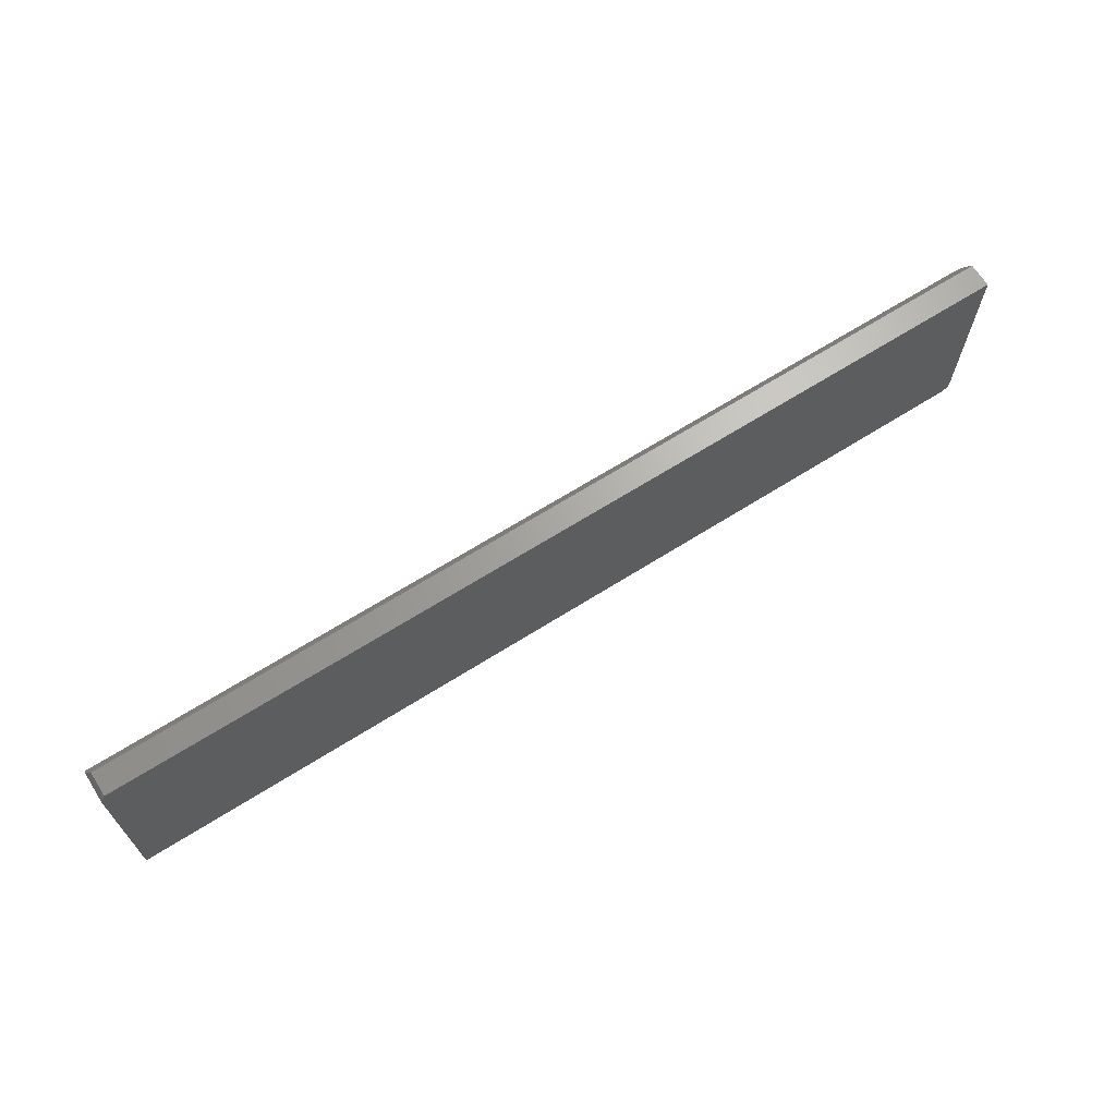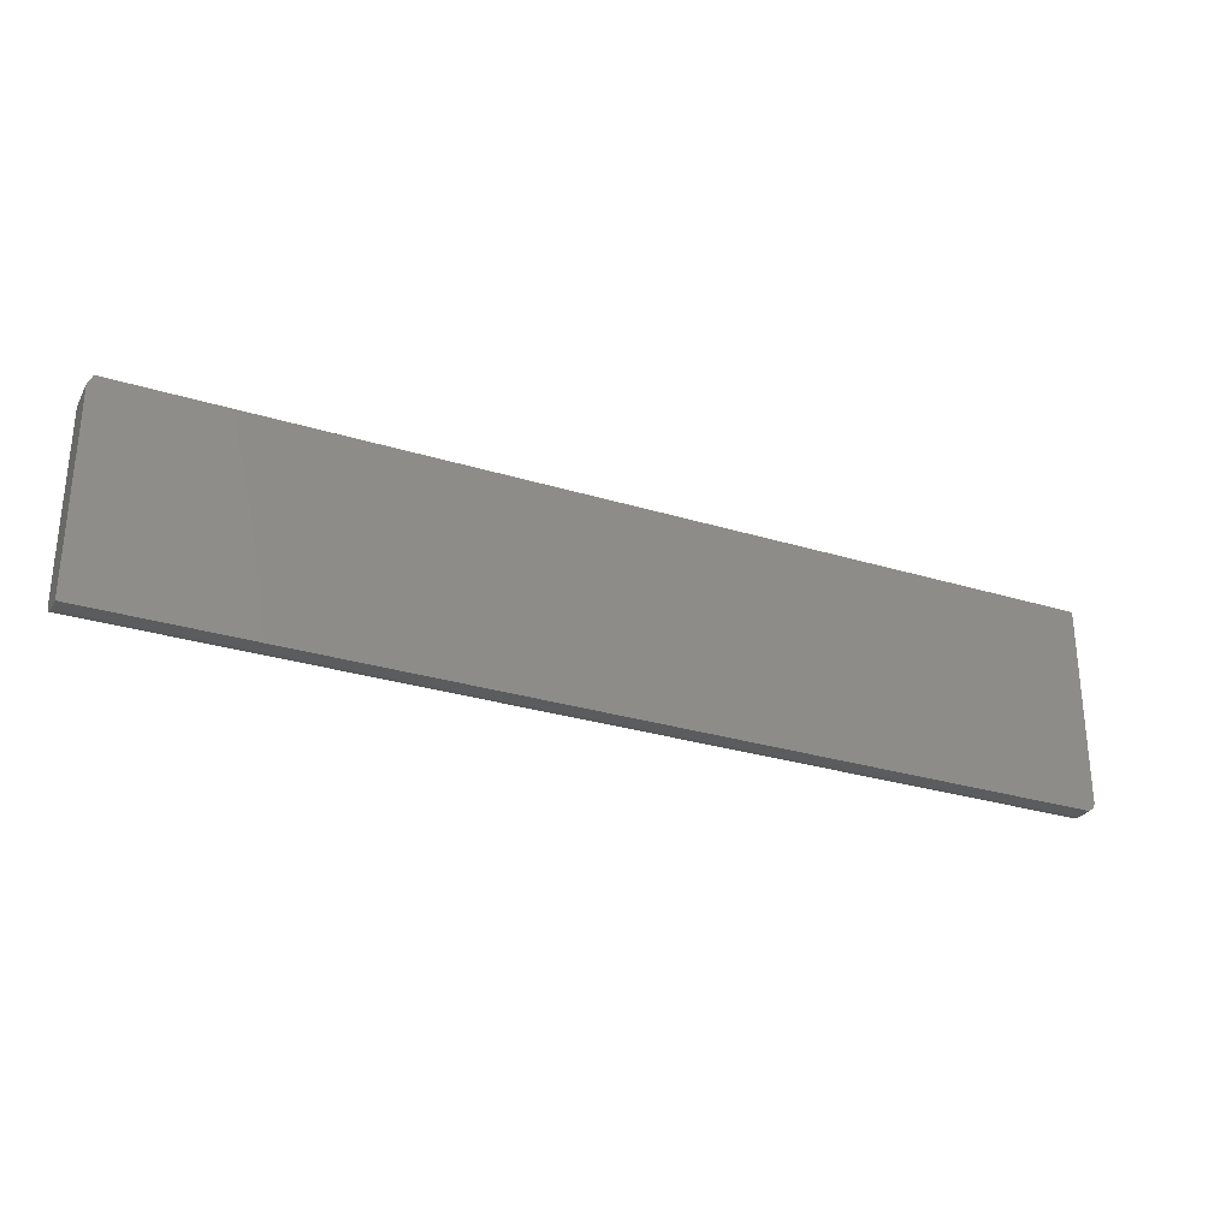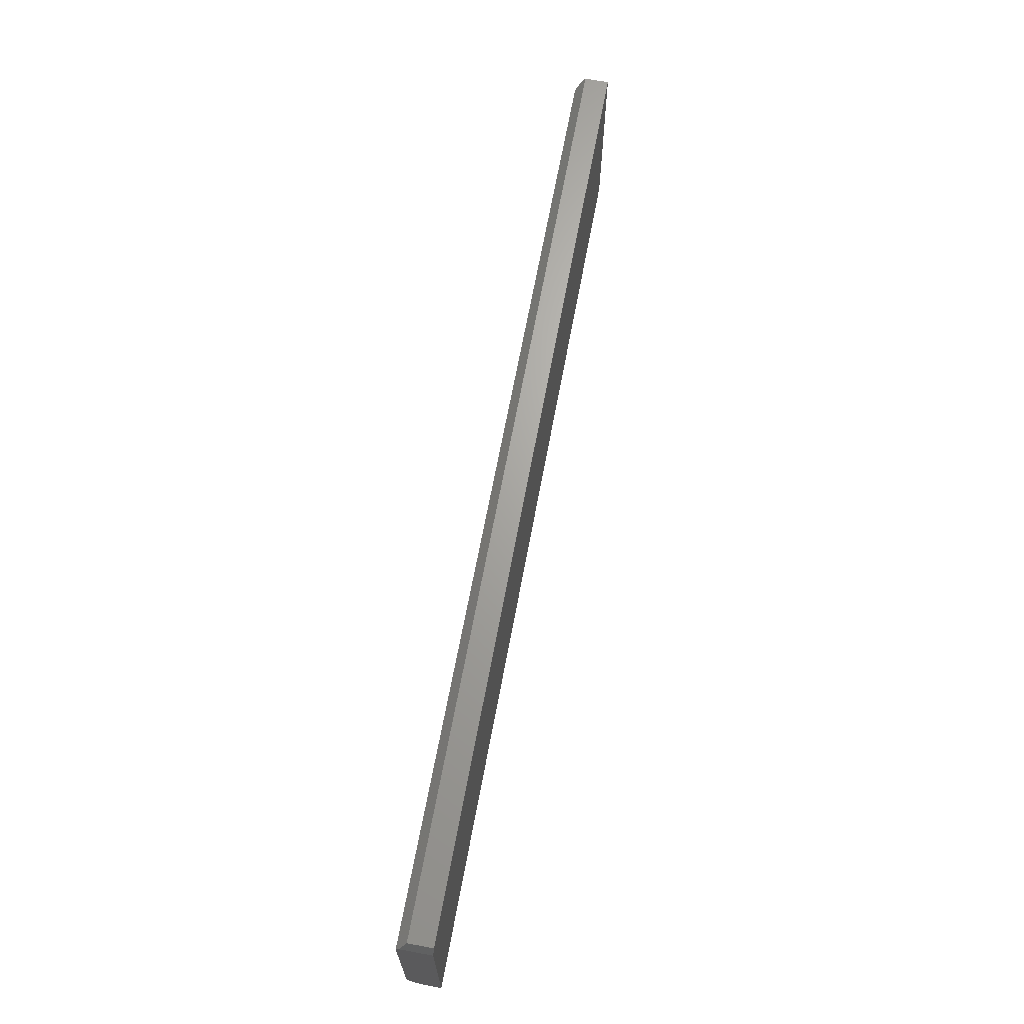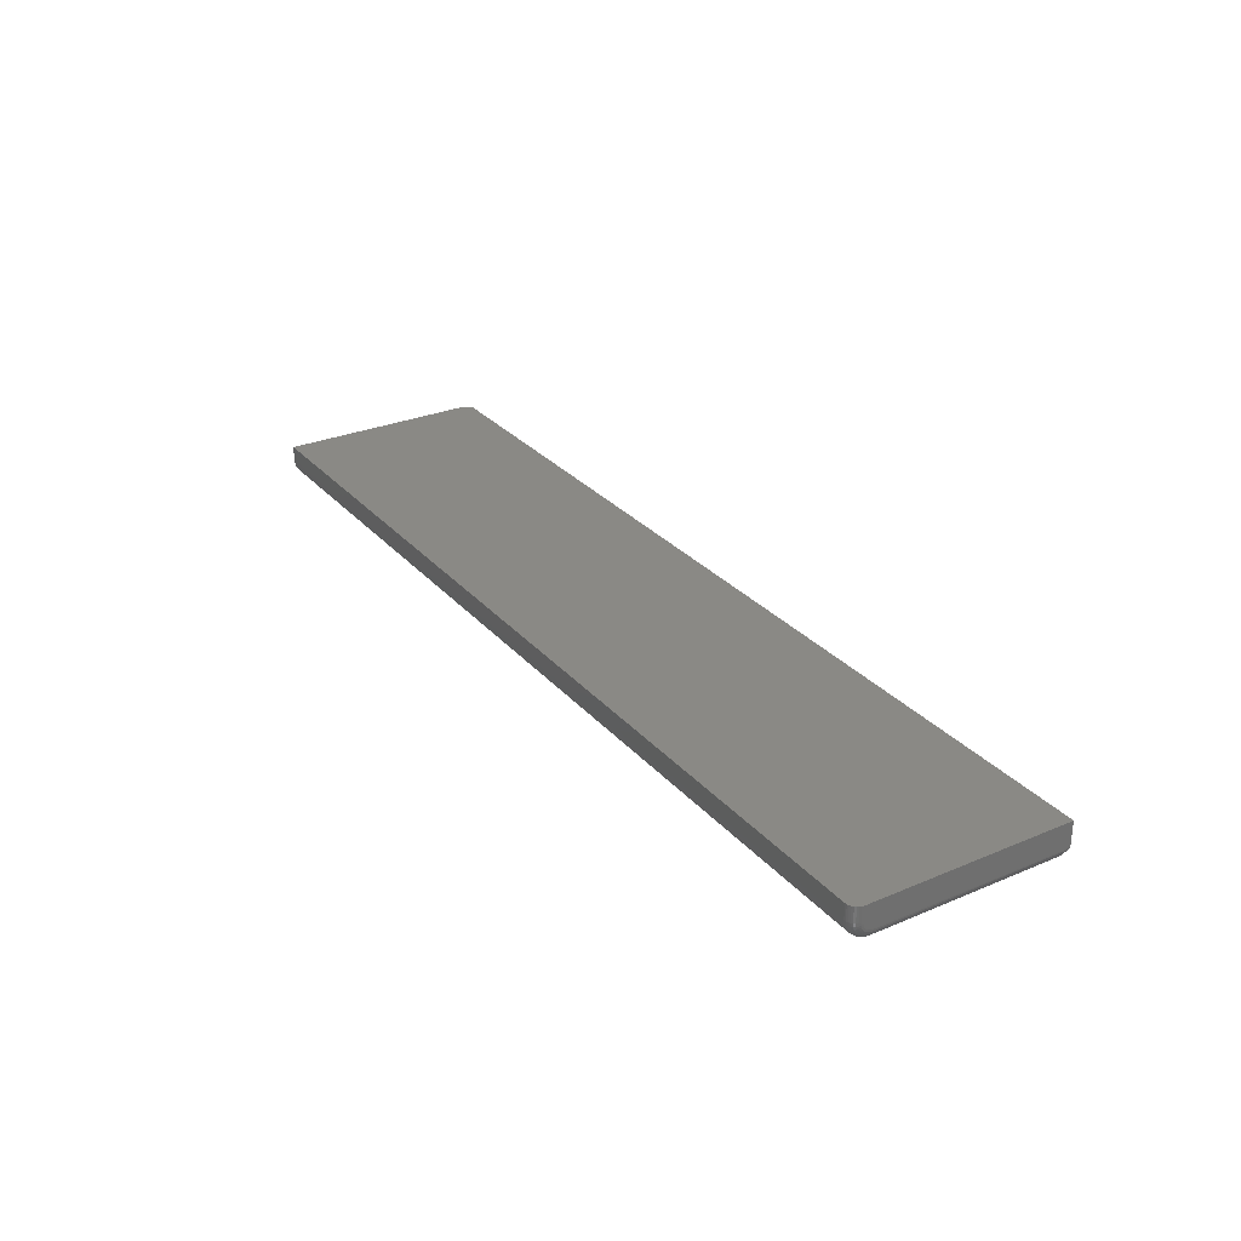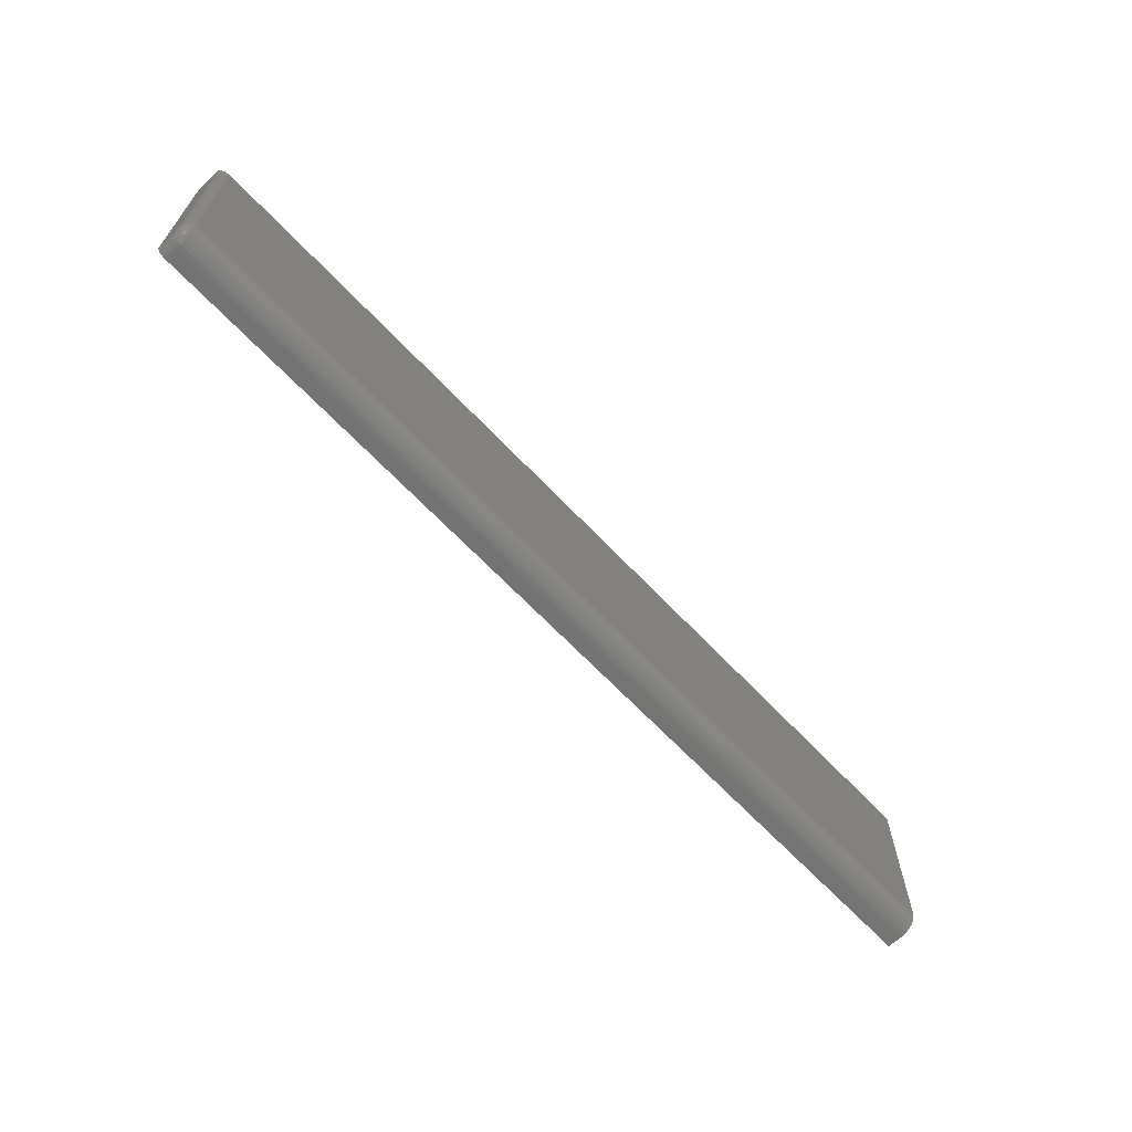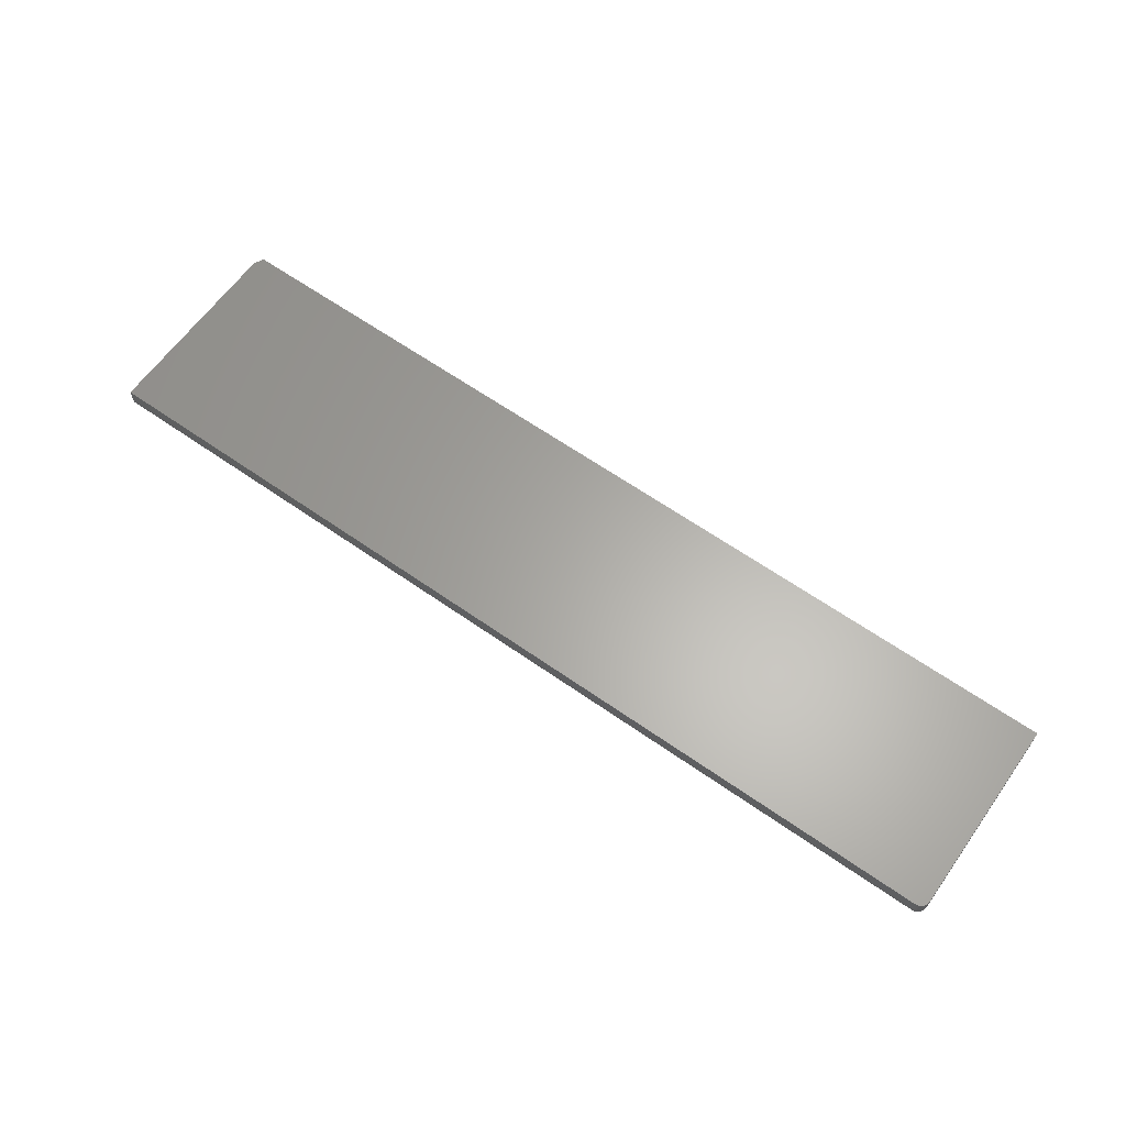
<metadata>
{"format":"stl","ext":"stl","renderer":"f3d","projection":"perspective","resolution":1024,"background":"white","views":[{"elev":67.0,"azim":147.7,"up":"+Z"},{"elev":-29.1,"azim":155.5,"up":"+Z"},{"elev":67.2,"azim":100.6,"up":"+Z"},{"elev":28.8,"azim":-122.3,"up":"+Y"},{"elev":-65.5,"azim":-46.7,"up":"+Z"},{"elev":63.0,"azim":-144.6,"up":"+Y"}]}
</metadata>
<code>
# stl→obj: 116 verts, 228 faces
v -0.7344 -0.05469 0.1363
v 0.75 -0.05469 0.1363
v 0.75 -0.04948 0.1441
v -0.7392 -0.05393 0.1374
v -0.7368 -0.05449 0.1366
v 0.7422 -0.03906 0.1597
v -0.75 -0.03906 0.1597
v -0.7499 -0.04077 0.1571
v -0.7486 -0.04549 0.1501
v -0.7467 -0.04867 0.1453
v -0.7452 -0.05028 0.1429
v -0.7434 -0.0518 0.1406
v -0.7414 -0.05302 0.1388
v -0.7488 6.675e-19 -0.1622
v 0.75 1.665e-16 -0.1719
v -0.7344 1.735e-18 -0.1719
v 0.75 1.841e-16 0.1441
v -0.7497 7.315e-19 -0.1593
v -0.75 8.674e-19 -0.1562
v -0.75 1.841e-17 0.1597
v 0.7422 1.841e-16 0.1597
v -0.7374 1.413e-18 -0.1716
v -0.7404 1.137e-18 -0.1707
v -0.7431 9.171e-19 -0.1692
v -0.7454 7.621e-19 -0.1673
v -0.7474 6.778e-19 -0.1649
v -0.7344 -0.05469 -0.1406
v 0.75 -0.05469 -0.1406
v -0.75 -0.02344 -0.1562
v -0.75 -0.02649 -0.1559
v -0.75 -0.02942 -0.1551
v -0.75 -0.03212 -0.1536
v -0.75 -0.03449 -0.1517
v -0.75 -0.03643 -0.1493
v -0.75 -0.03787 -0.1466
v -0.75 -0.03876 -0.1437
v -0.75 -0.03906 -0.1406
v -0.7344 -0.02344 -0.1719
v 0.75 -0.02344 -0.1719
v -0.7344 -0.02953 -0.1713
v 0.75 -0.02953 -0.1713
v -0.7344 -0.0354 -0.1695
v 0.75 -0.0354 -0.1695
v -0.7344 -0.0408 -0.1666
v 0.75 -0.0408 -0.1666
v -0.7344 -0.04553 -0.1627
v 0.75 -0.04553 -0.1627
v -0.7344 -0.04942 -0.158
v 0.75 -0.04942 -0.158
v -0.7344 -0.05231 -0.1526
v 0.75 -0.05231 -0.1526
v -0.7344 -0.05409 -0.1467
v 0.75 -0.05409 -0.1467
v -0.7374 -0.02344 -0.1716
v -0.7404 -0.02344 -0.1707
v -0.7431 -0.02344 -0.1692
v -0.7454 -0.02344 -0.1673
v -0.7474 -0.02344 -0.1649
v -0.7488 -0.02344 -0.1622
v -0.7497 -0.02344 -0.1593
v -0.7497 -0.04211 -0.1406
v -0.7488 -0.04504 -0.1406
v -0.7474 -0.04774 -0.1406
v -0.7454 -0.05011 -0.1406
v -0.7431 -0.05205 -0.1406
v -0.7404 -0.0535 -0.1406
v -0.7374 -0.05439 -0.1406
v -0.7497 -0.04175 -0.1443
v -0.7488 -0.04463 -0.1448
v -0.7474 -0.04728 -0.1454
v -0.7454 -0.0496 -0.1458
v -0.7431 -0.0515 -0.1462
v -0.7404 -0.05292 -0.1465
v -0.7374 -0.05379 -0.1467
v -0.7497 -0.02708 -0.1589
v -0.7488 -0.02765 -0.1618
v -0.7474 -0.02818 -0.1645
v -0.7454 -0.02864 -0.1668
v -0.7431 -0.02902 -0.1687
v -0.7404 -0.0293 -0.1701
v -0.7374 -0.02948 -0.171
v -0.7497 -0.03058 -0.1579
v -0.7488 -0.03171 -0.1606
v -0.7474 -0.03274 -0.1631
v -0.7454 -0.03365 -0.1653
v -0.7431 -0.03439 -0.1671
v -0.7404 -0.03494 -0.1684
v -0.7374 -0.03528 -0.1692
v -0.7497 -0.03381 -0.1562
v -0.7488 -0.03544 -0.1586
v -0.7474 -0.03694 -0.1608
v -0.7454 -0.03826 -0.1628
v -0.7431 -0.03934 -0.1644
v -0.7404 -0.04014 -0.1656
v -0.7374 -0.04063 -0.1664
v -0.7497 -0.03664 -0.1538
v -0.7488 -0.03871 -0.1559
v -0.7474 -0.04062 -0.1578
v -0.7454 -0.0423 -0.1595
v -0.7431 -0.04367 -0.1609
v -0.7404 -0.04469 -0.1619
v -0.7374 -0.04532 -0.1625
v -0.7497 -0.03896 -0.151
v -0.7488 -0.0414 -0.1526
v -0.7474 -0.04365 -0.1541
v -0.7454 -0.04562 -0.1554
v -0.7431 -0.04723 -0.1565
v -0.7404 -0.04843 -0.1573
v -0.7374 -0.04917 -0.1578
v -0.7497 -0.04069 -0.1478
v -0.7488 -0.0434 -0.1489
v -0.7474 -0.04589 -0.1499
v -0.7454 -0.04808 -0.1508
v -0.7431 -0.04988 -0.1516
v -0.7404 -0.05121 -0.1521
v -0.7374 -0.05203 -0.1525
f 1 2 3
f 4 5 1
f 6 7 8
f 6 8 9
f 6 9 10
f 6 10 11
f 6 11 12
f 6 12 13
f 6 13 4
f 6 4 1
f 6 1 3
f 14 15 16
f 17 15 14
f 17 14 18
f 17 18 19
f 17 19 20
f 17 20 21
f 22 23 24
f 22 24 25
f 22 25 26
f 22 26 14
f 22 14 16
f 27 28 1
f 1 28 2
f 29 30 31
f 19 29 31
f 19 31 32
f 19 32 33
f 19 33 34
f 19 34 35
f 19 35 36
f 19 36 37
f 19 37 7
f 19 7 20
f 38 39 40
f 40 39 41
f 40 41 42
f 42 41 43
f 42 43 44
f 44 43 45
f 44 45 46
f 46 45 47
f 46 47 48
f 48 47 49
f 48 49 50
f 50 49 51
f 50 51 52
f 52 51 53
f 52 53 27
f 27 53 28
f 38 16 39
f 39 16 15
f 6 21 7
f 7 21 20
f 16 38 22
f 22 38 54
f 22 54 23
f 23 54 55
f 23 55 24
f 24 55 56
f 24 56 25
f 25 56 57
f 25 57 26
f 26 57 58
f 26 58 14
f 14 58 59
f 14 59 18
f 18 59 60
f 18 60 19
f 19 60 29
f 37 8 7
f 37 61 8
f 8 61 62
f 8 62 9
f 9 62 63
f 9 63 10
f 10 63 64
f 10 64 11
f 11 64 65
f 11 65 12
f 13 12 65
f 65 66 13
f 13 66 4
f 4 66 67
f 27 1 67
f 67 1 5
f 67 5 4
f 37 36 61
f 61 36 68
f 61 68 62
f 62 68 69
f 62 69 63
f 63 69 70
f 63 70 64
f 64 70 71
f 64 71 65
f 65 71 72
f 65 72 66
f 66 72 73
f 66 73 67
f 67 73 74
f 67 74 27
f 27 74 52
f 30 29 75
f 75 29 60
f 75 60 76
f 76 60 59
f 76 59 77
f 77 59 58
f 77 58 78
f 78 58 57
f 78 57 79
f 79 57 56
f 79 56 80
f 80 56 55
f 80 55 81
f 81 55 54
f 81 54 40
f 40 54 38
f 31 30 82
f 82 30 75
f 82 75 83
f 83 75 76
f 83 76 84
f 84 76 77
f 84 77 85
f 85 77 78
f 85 78 86
f 86 78 79
f 86 79 87
f 87 79 80
f 87 80 88
f 88 80 81
f 88 81 42
f 42 81 40
f 32 31 89
f 89 31 82
f 89 82 90
f 90 82 83
f 90 83 91
f 91 83 84
f 91 84 92
f 92 84 85
f 92 85 93
f 93 85 86
f 93 86 94
f 94 86 87
f 94 87 95
f 95 87 88
f 95 88 44
f 44 88 42
f 33 32 96
f 96 32 89
f 96 89 97
f 97 89 90
f 97 90 98
f 98 90 91
f 98 91 99
f 99 91 92
f 99 92 100
f 100 92 93
f 100 93 101
f 101 93 94
f 101 94 102
f 102 94 95
f 102 95 46
f 46 95 44
f 34 33 103
f 103 33 96
f 103 96 104
f 104 96 97
f 104 97 105
f 105 97 98
f 105 98 106
f 106 98 99
f 106 99 107
f 107 99 100
f 107 100 108
f 108 100 101
f 108 101 109
f 109 101 102
f 109 102 48
f 48 102 46
f 35 34 110
f 110 34 103
f 110 103 111
f 111 103 104
f 111 104 112
f 112 104 105
f 112 105 113
f 113 105 106
f 113 106 114
f 114 106 107
f 114 107 115
f 115 107 108
f 115 108 116
f 116 108 109
f 116 109 50
f 50 109 48
f 36 35 68
f 68 35 110
f 68 110 69
f 69 110 111
f 69 111 70
f 70 111 112
f 70 112 71
f 71 112 113
f 71 113 72
f 72 113 114
f 72 114 73
f 73 114 115
f 73 115 74
f 74 115 116
f 74 116 52
f 52 116 50
f 2 17 3
f 2 28 17
f 45 51 49
f 45 49 47
f 53 51 45
f 53 45 43
f 53 43 41
f 53 41 39
f 53 39 15
f 53 15 17
f 53 17 28
f 3 17 6
f 6 17 21

</code>
